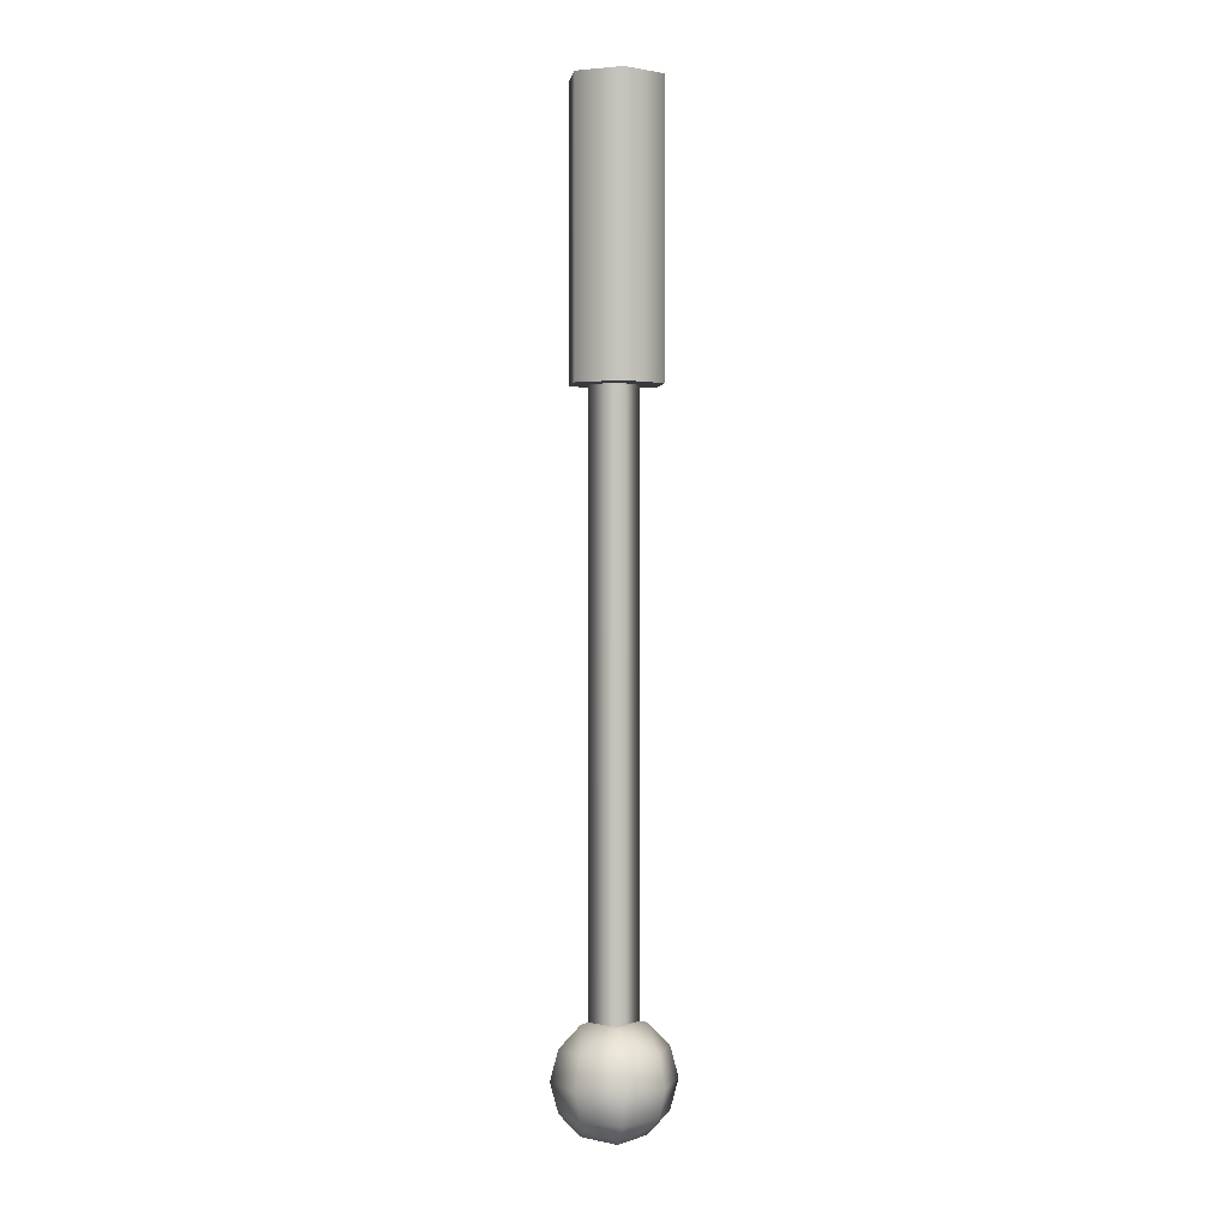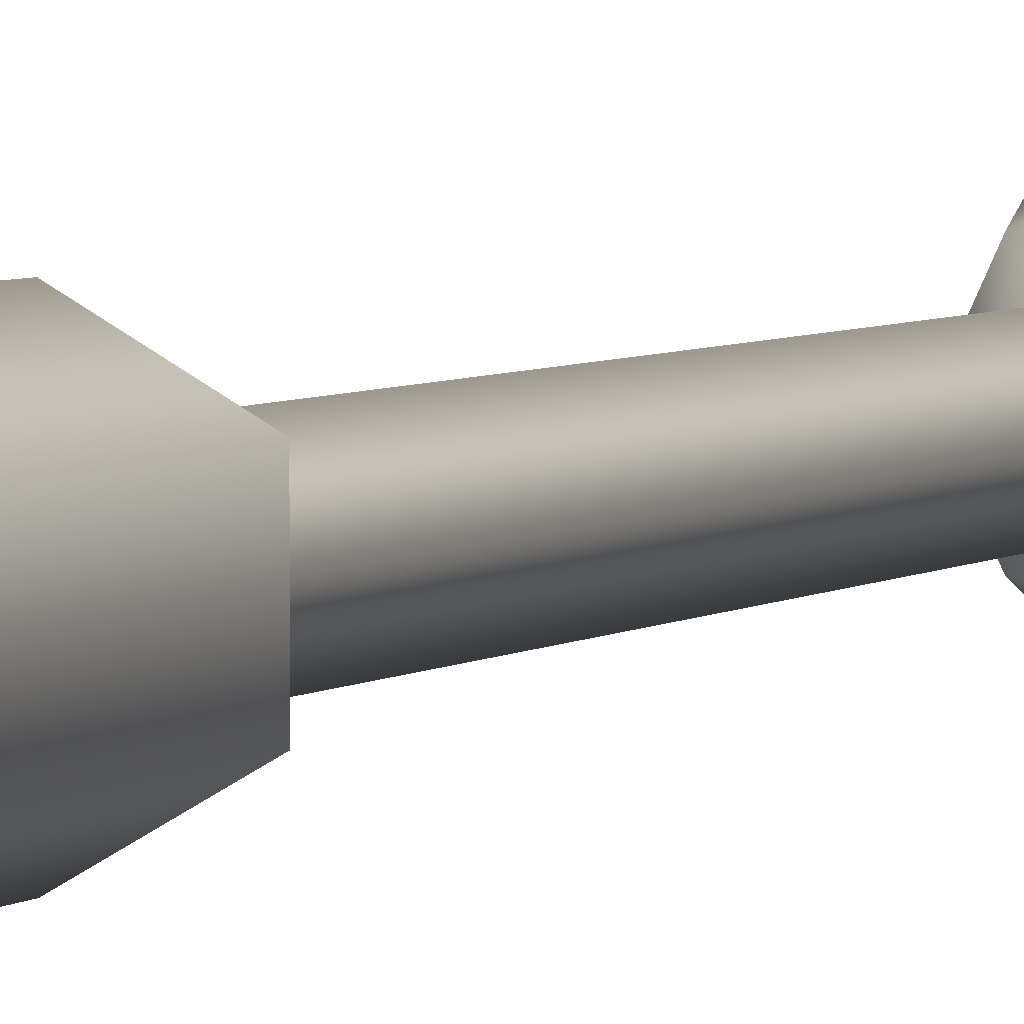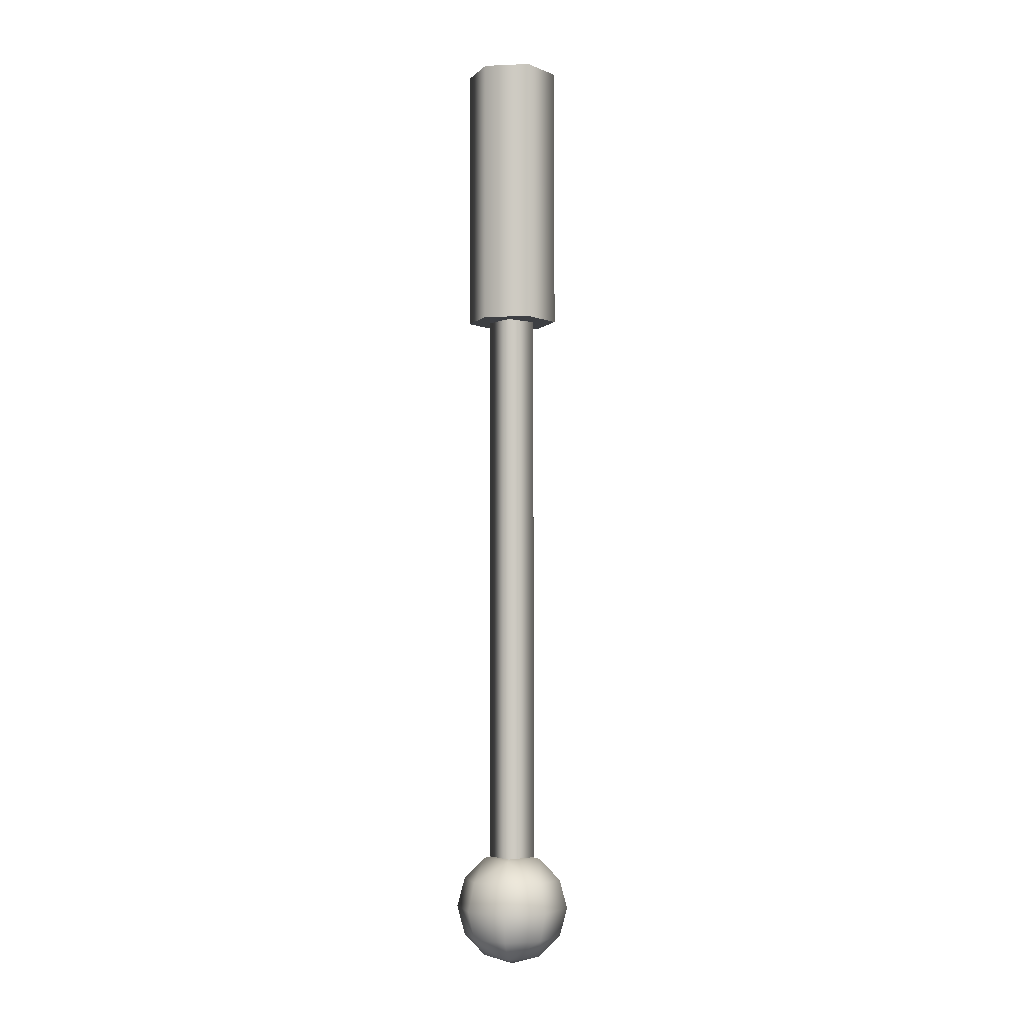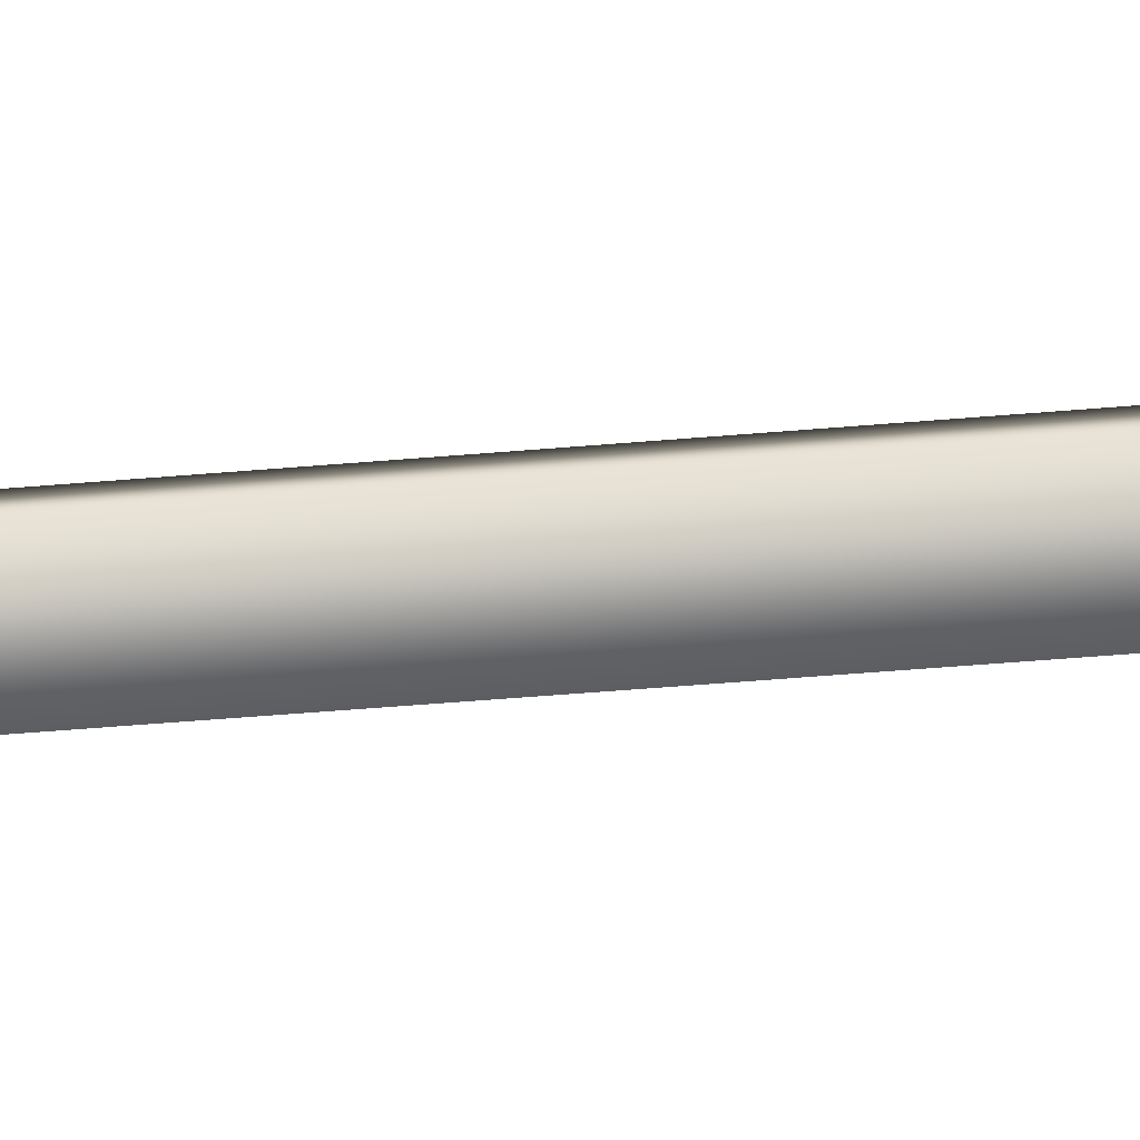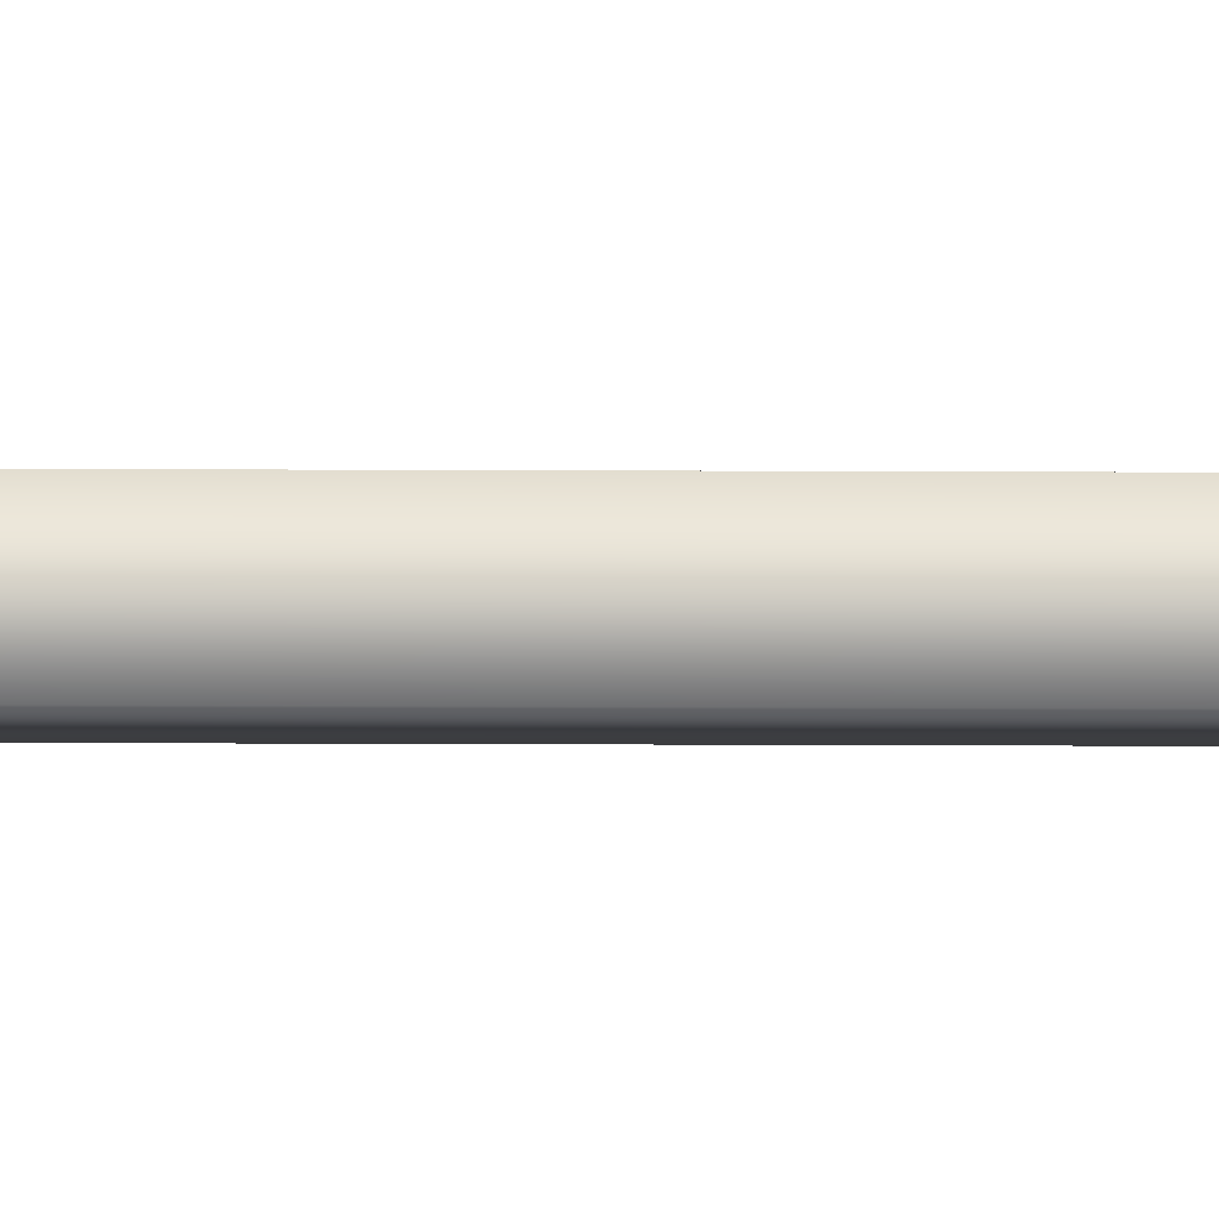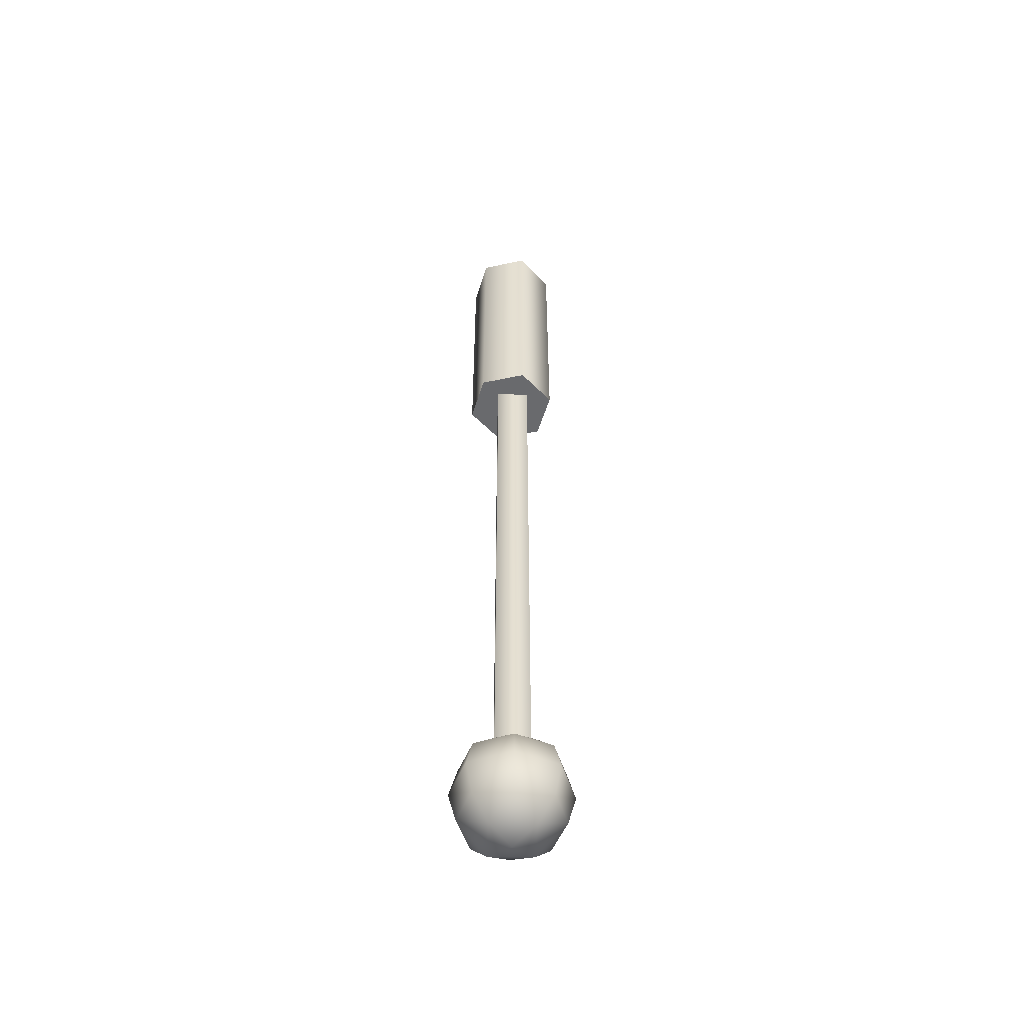
<metadata>
{"format":"obj","ext":"obj","renderer":"f3d","projection":"perspective","resolution":1024,"background":"white","views":[{"elev":1.4,"azim":172.1,"up":"+Z"},{"elev":3.3,"azim":19.7,"up":"+Y"},{"elev":-3.9,"azim":98.1,"up":"+Z"},{"elev":-38.1,"azim":96.7,"up":"+Y"},{"elev":-54.7,"azim":89.8,"up":"+Y"},{"elev":-53.1,"azim":42.8,"up":"+Z"}]}
</metadata>
<code>
v 1.126 -0.6499 0.2349
v 1.126 -0.6499 -7.387
v 1.126 0.6499 0.2349
v 0 -1.3 -7.387
v 0 -1.3 0.2349
v -1.126 -0.6499 -7.387
v -1.126 -0.6499 0.2349
v -1.126 0.6499 -7.387
v -1.126 0.6499 0.2349
v 0 1.3 -7.387
v 0 1.3 0.2349
v 1.126 0.6499 -7.387
v 0 1.3 -7.387
v -1.126 -0.6499 -7.387
v -1.126 0.6499 -7.387
v 0 -1.3 -7.387
v 1.126 0.6499 -7.387
v 1.126 -0.6499 -7.387
g polygon0
f 1 2 3
f 1 4 2
f 5 4 1
f 5 6 4
f 7 6 5
f 7 8 6
f 9 8 7
f 9 10 8
f 11 10 9
f 11 12 10
f 3 12 11
f 3 2 12
f 13 14 15
f 13 16 14
f 17 16 13
f 17 18 16
v 0.04735 0.8279 -26.28
v -0.8047 0.007579 -26.28
v -0.9234 0.9782 -25.68
v 0.04738 0.007468 -26.5
v 0.8994 0.007639 -26.28
v 0.04741 -0.8129 -26.28
v 1.018 -0.9629 -25.68
v 0.04743 -1.413 -25.68
v 0.04743 -1.633 -24.86
v -1.073 -1.113 -24.86
v 0.04743 -1.414 -24.04
v -0.9233 -0.9632 -24.04
v 0.04741 -0.8128 -23.44
v -0.8047 0.007441 -23.44
v 0.04738 0.007611 -23.22
v 0.04735 0.828 -23.44
v 0.8994 0.0075 -23.44
v 1.018 0.9781 -24.04
v 1.469 0.007625 -24.04
v 1.168 1.128 -24.86
v 1.688 0.007597 -24.86
v 1.018 0.9782 -25.68
v 1.469 0.007554 -25.68
v 0.05472 -0.6525 -21.95
v -0.6018 0.004062 -23.39
v 0.05472 -0.6524 -23.39
v -0.6018 0.004003 -21.95
v 0.05472 -0.6525 -18.26
v -0.6018 0.004015 -18.26
v 0.05471 -0.6525 -13.83
v -0.6018 0.004018 -13.83
v 0.05471 -0.6523 -10.05
v -0.6018 0.004165 -10.05
v 0.05469 -0.6523 -7.377
v -0.6018 0.00415 -7.377
v 0.05468 0.6606 -23.39
v 0.05468 0.6605 -21.95
v 0.05467 0.6605 -18.26
v 0.05467 0.6605 -13.83
v 0.05467 0.6604 -10.05
v 0.05469 0.6606 -7.377
v 0.04733 1.429 -25.68
v 0.04732 1.648 -24.86
v -1.074 1.128 -24.86
v -0.9234 0.978 -24.04
v -1.593 0.007482 -24.86
v -1.374 0.007525 -24.04
v 0.711 0.004108 -23.39
v 0.7109 0.004049 -21.95
v 0.7109 0.004061 -18.26
v 0.7109 0.004064 -13.83
v 1.018 -0.9631 -24.04
v 1.168 -1.113 -24.86
v 0.04733 1.429 -24.04
v 0.7109 0.00415 -7.377
v 0.7109 0.004211 -10.05
v -0.9233 -0.963 -25.68
v -1.374 0.007454 -25.68
g polygon1
f 19 20 21
f 19 22 20
f 23 22 19
f 23 24 22
f 25 24 23
f 25 26 24
f 27 26 25
f 27 28 26
f 29 28 27
f 29 30 28
f 31 30 29
f 31 32 30
f 33 32 31
f 33 34 32
f 35 34 33
f 35 36 34
f 37 36 35
f 37 38 36
f 39 38 37
f 39 40 38
f 41 40 39
f 41 23 40
f 25 23 41
f 42 43 44
f 42 45 43
f 46 45 42
f 46 47 45
f 48 47 46
f 48 49 47
f 50 49 48
f 50 51 49
f 52 51 50
f 52 53 51
f 45 54 43
f 45 55 54
f 47 55 45
f 47 56 55
f 49 56 47
f 49 57 56
f 51 57 49
f 51 58 57
f 53 58 51
f 53 59 58
f 19 40 23
f 19 60 40
f 21 60 19
f 21 61 60
f 62 61 21
f 62 63 61
f 64 63 62
f 64 65 63
f 28 65 64
f 28 30 65
f 55 66 54
f 55 67 66
f 56 67 55
f 56 68 67
f 69 68 56
f 69 46 68
f 48 46 69
f 31 35 33
f 31 70 35
f 29 70 31
f 29 71 70
f 27 71 29
f 27 25 71
f 70 37 35
f 70 39 37
f 71 39 70
f 71 41 39
f 25 41 71
f 61 36 38
f 61 72 36
f 63 72 61
f 63 34 72
f 32 34 63
f 67 44 66
f 67 42 44
f 68 42 67
f 68 46 42
f 73 58 59
f 73 74 58
f 52 74 73
f 52 50 74
f 24 20 22
f 24 75 20
f 26 75 24
f 26 28 75
f 64 75 28
f 64 76 75
f 62 76 64
f 62 21 76
f 57 69 56
f 57 58 69
f 48 74 50
f 48 69 74
f 76 20 75
f 76 21 20
f 60 38 40
f 60 61 38
f 65 32 63
f 65 30 32
f 74 69 58
f 34 36 72

</code>
